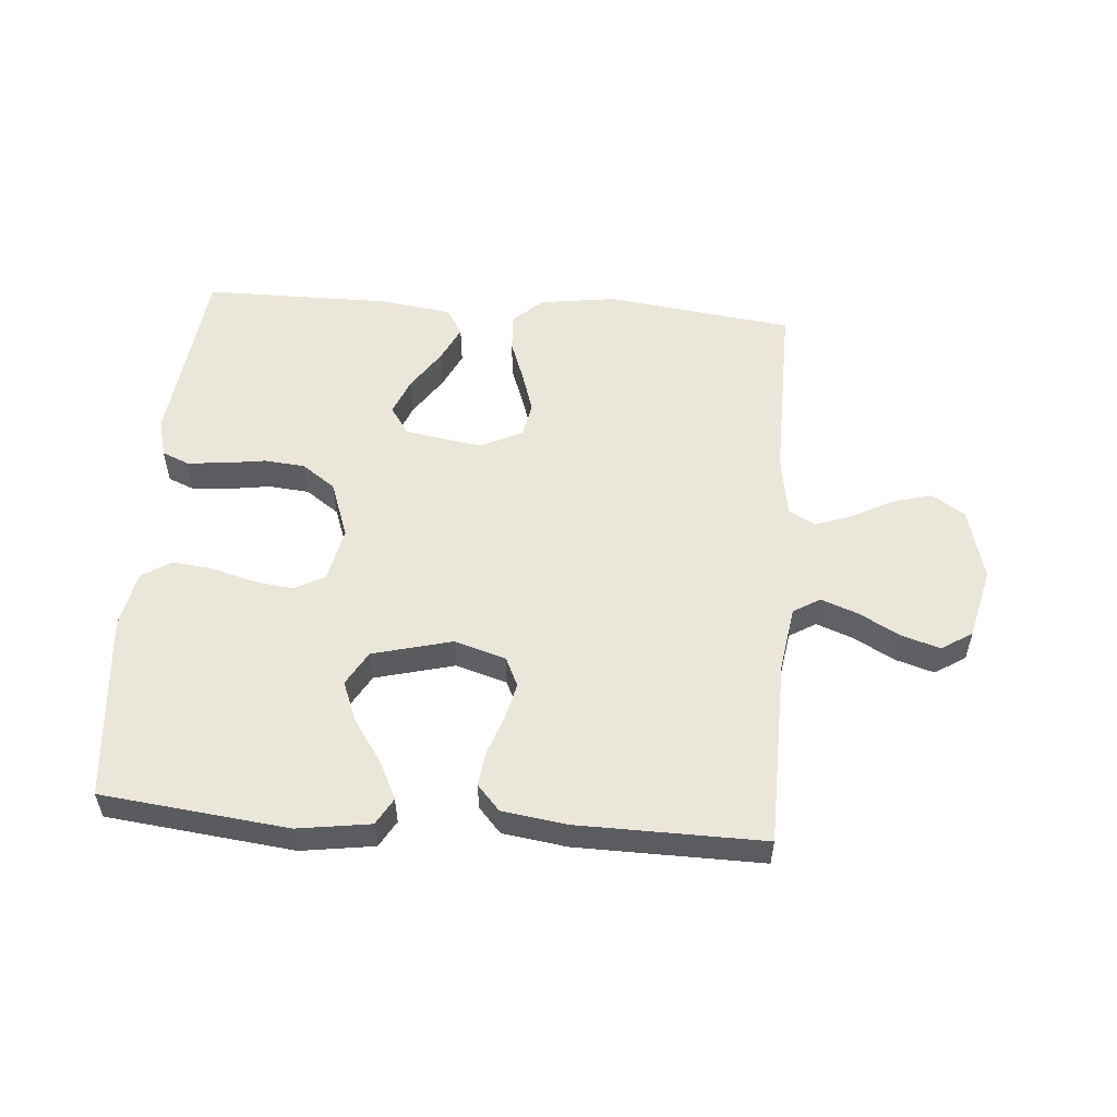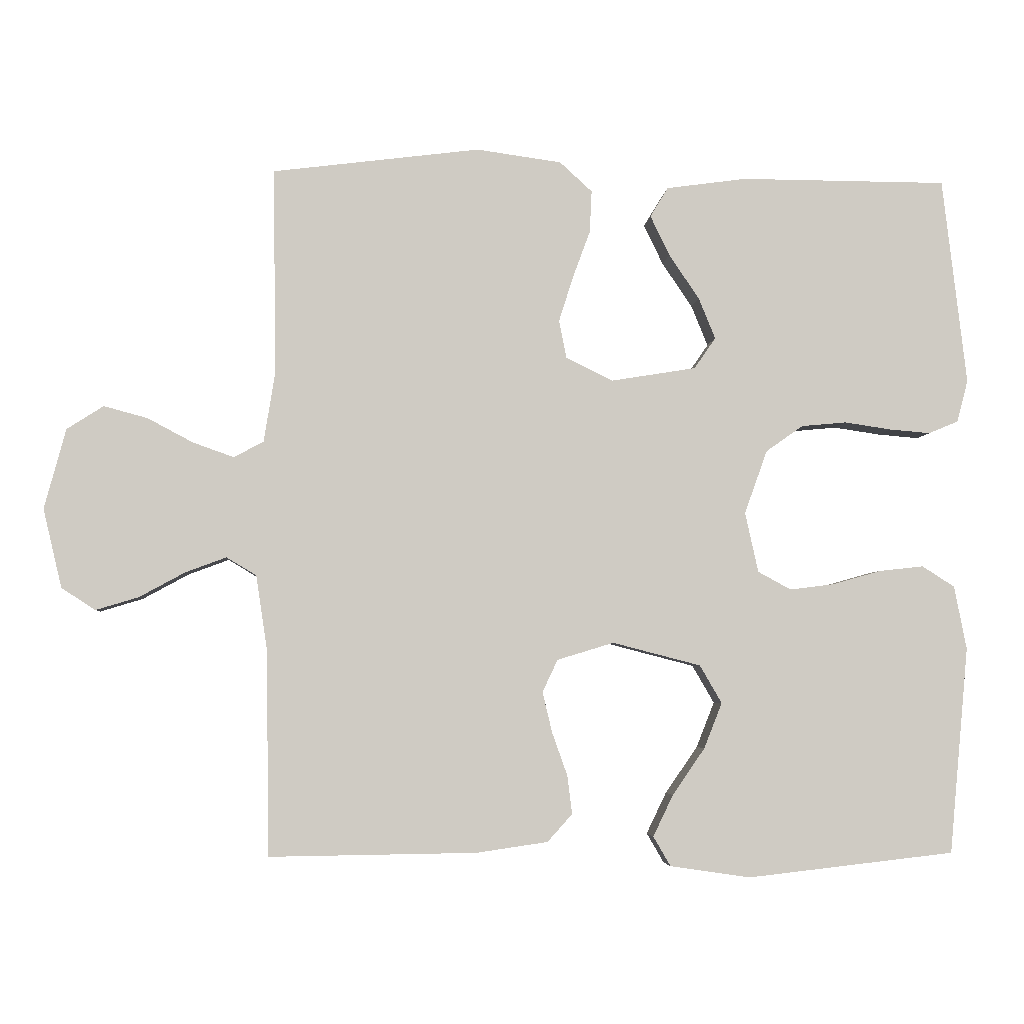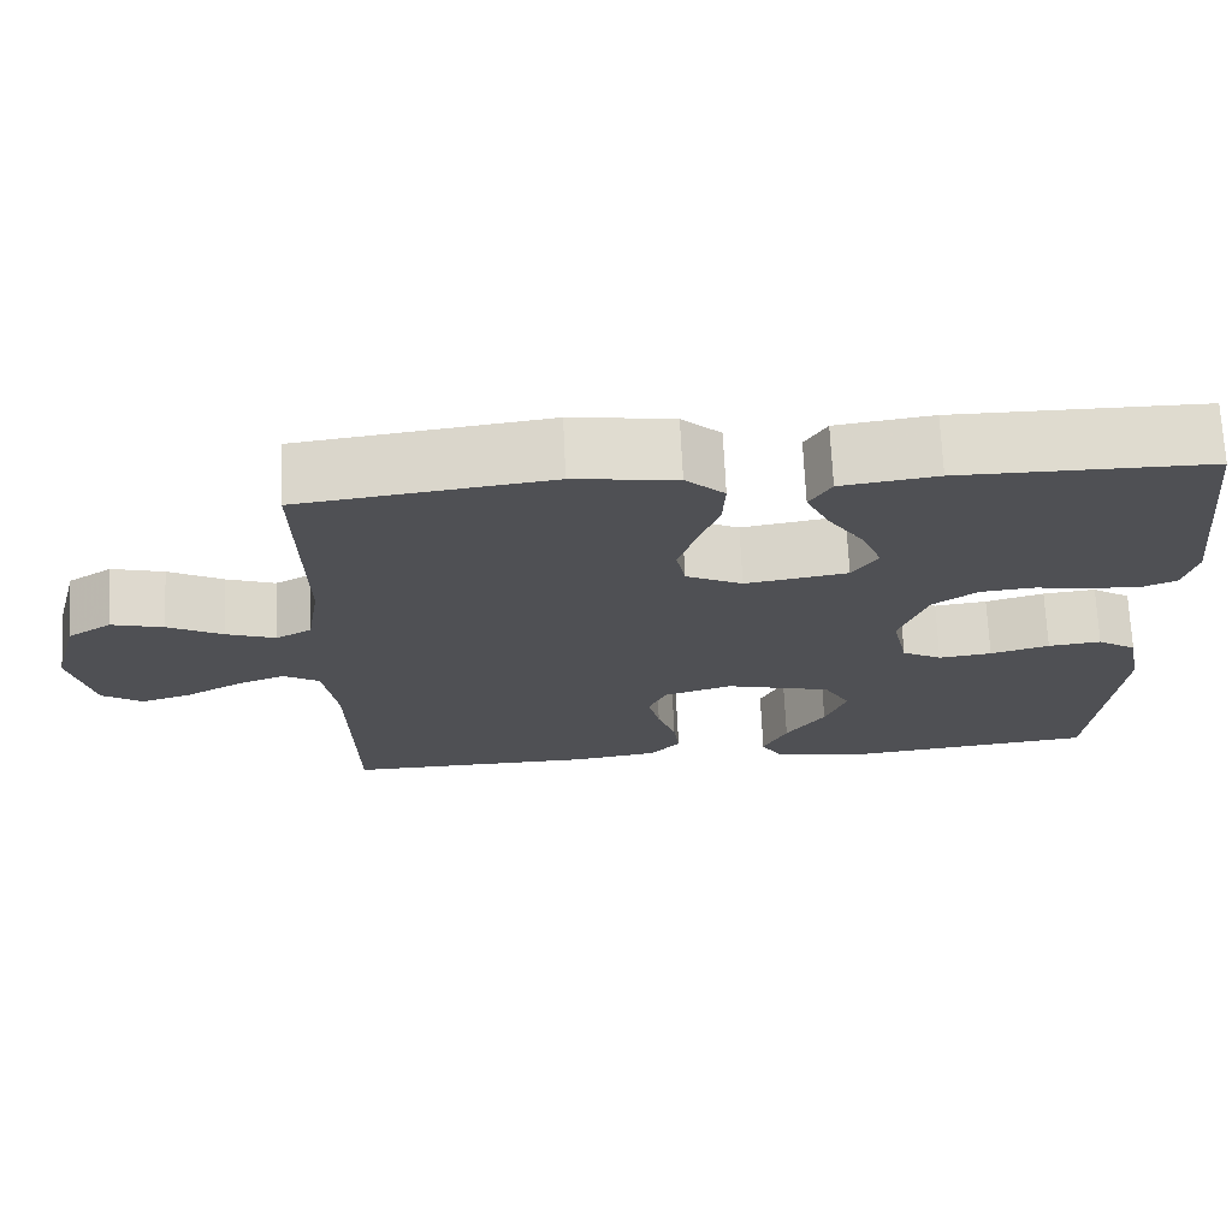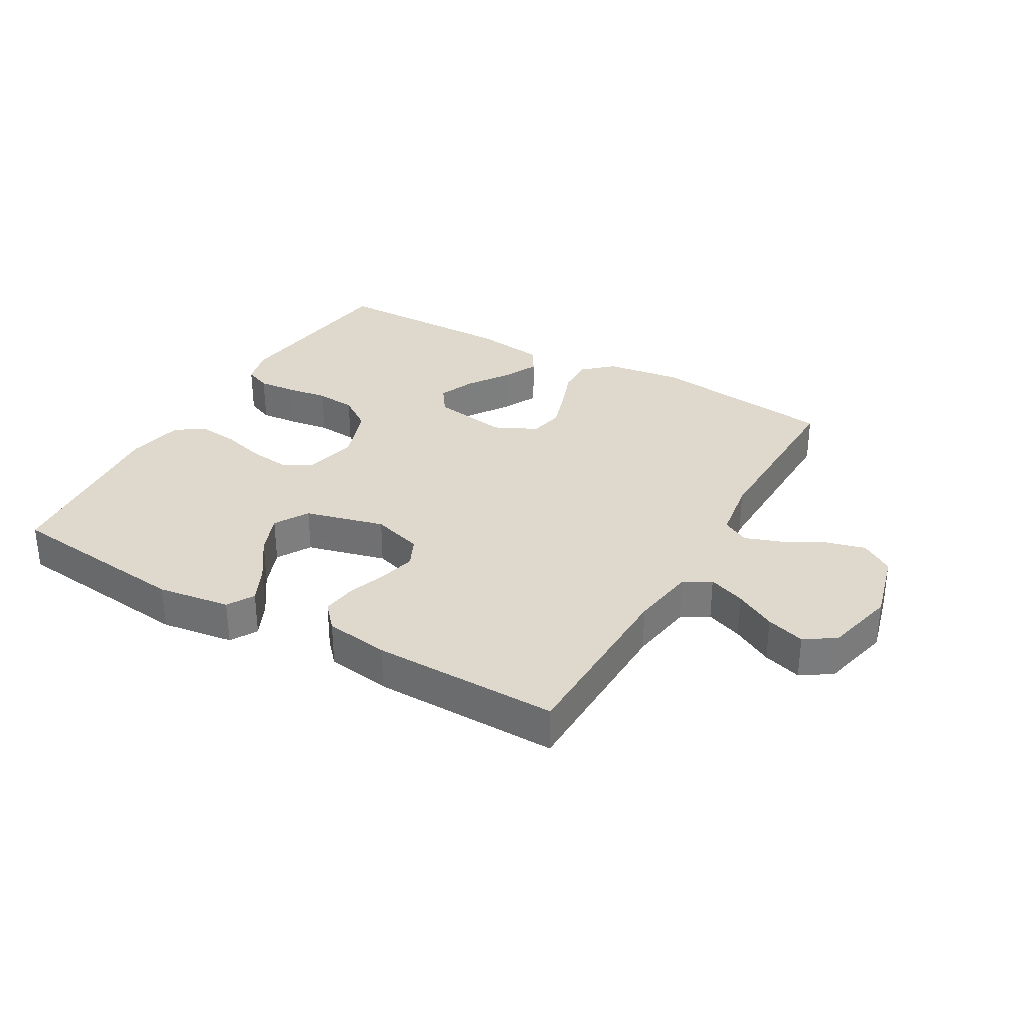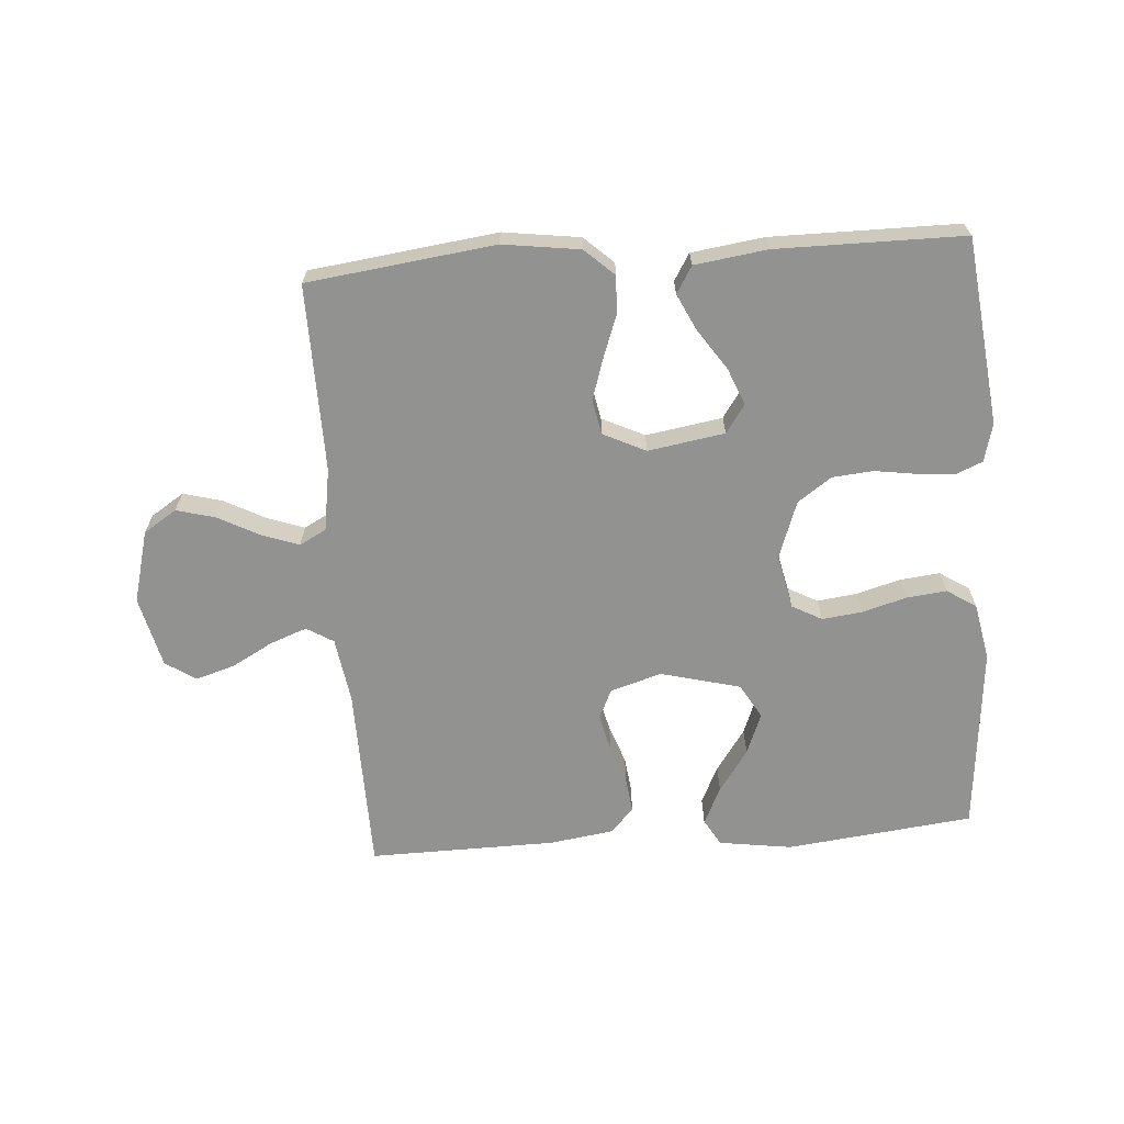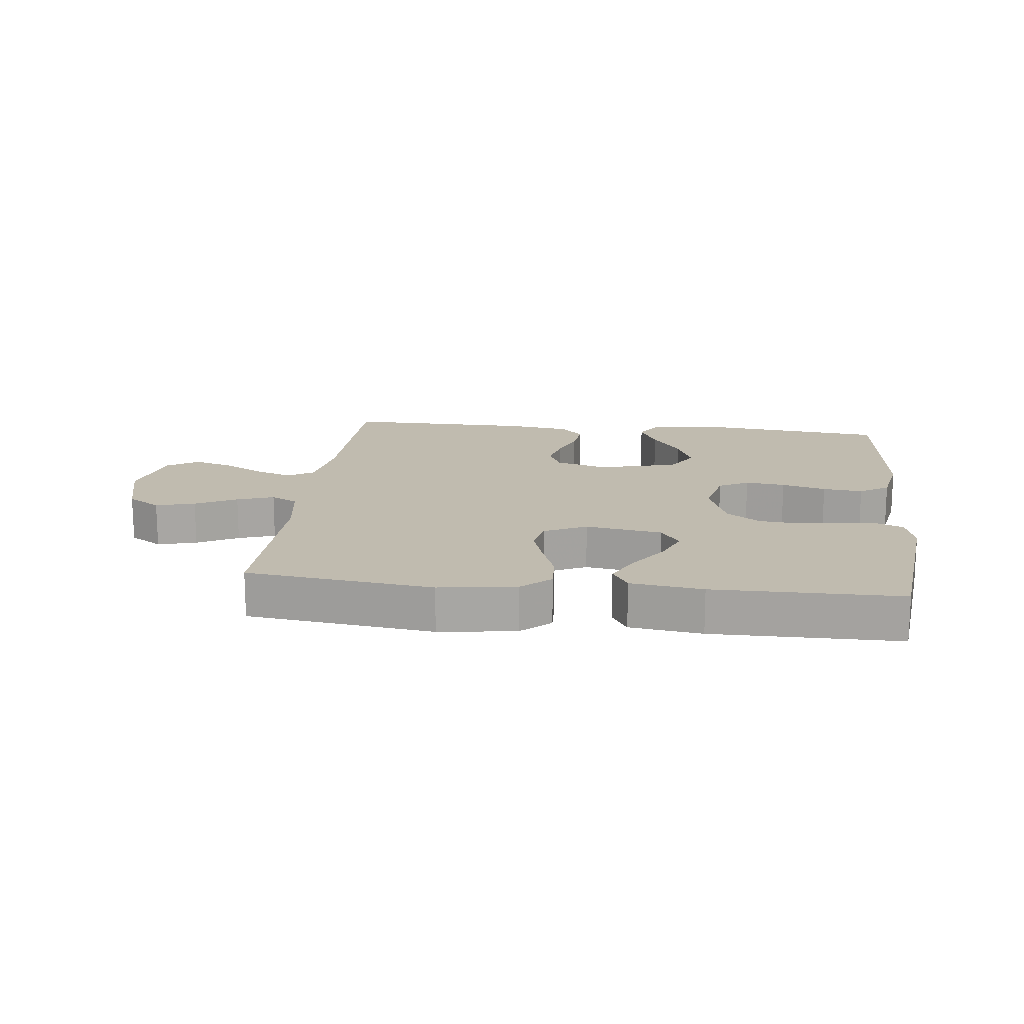
<metadata>
{"format":"obj","ext":"obj","renderer":"f3d","projection":"perspective","resolution":1024,"background":"white","views":[{"elev":54.7,"azim":-175.5,"up":"+Y"},{"elev":-4.3,"azim":-4.5,"up":"+Z"},{"elev":70.6,"azim":-2.7,"up":"+Z"},{"elev":32.0,"azim":-150.1,"up":"+Y"},{"elev":-66.3,"azim":4.2,"up":"+Y"},{"elev":16.1,"azim":6.5,"up":"+Y"}]}
</metadata>
<code>
v -0.5 0.07 -0.5
v -0.505 0.07 -0.2
v -0.521 0.07 -0.095
v -0.564 0.07 -0.069
v -0.623 0.07 -0.091
v -0.689 0.07 -0.127
v -0.751 0.07 -0.146
v -0.8 0.07 -0.114
v -0.827 0.07 0
v -0.796 0.07 0.116
v -0.743 0.07 0.15
v -0.68 0.07 0.133
v -0.614 0.07 0.098
v -0.555 0.07 0.077
v -0.512 0.07 0.1
v -0.496 0.07 0.2
v -0.5 0.07 0.5
v -0.2 0.07 0.538
v -0.077 0.07 0.521
v -0.03 0.07 0.478
v -0.033 0.07 0.417
v -0.058 0.07 0.349
v -0.079 0.07 0.283
v -0.068 0.07 0.228
v 0 0.07 0.195
v 0.123 0.07 0.215
v 0.154 0.07 0.26
v 0.13 0.07 0.319
v 0.086 0.07 0.384
v 0.058 0.07 0.442
v 0.084 0.07 0.485
v 0.2 0.07 0.501
v 0.5 0.07 0.5
v 0.535 0.07 0.2
v 0.519 0.07 0.139
v 0.476 0.07 0.121
v 0.417 0.07 0.126
v 0.349 0.07 0.136
v 0.284 0.07 0.13
v 0.23 0.07 0.092
v 0.197 0.07 0
v 0.216 0.07 -0.087
v 0.264 0.07 -0.113
v 0.328 0.07 -0.105
v 0.399 0.07 -0.085
v 0.463 0.07 -0.078
v 0.51 0.07 -0.108
v 0.528 0.07 -0.2
v 0.5 0.07 -0.5
v 0.2 0.07 -0.534
v 0.083 0.07 -0.517
v 0.058 0.07 -0.474
v 0.087 0.07 -0.414
v 0.134 0.07 -0.346
v 0.16 0.07 -0.28
v 0.128 0.07 -0.225
v 0 0.07 -0.192
v -0.082 0.07 -0.217
v -0.104 0.07 -0.264
v -0.09 0.07 -0.323
v -0.068 0.07 -0.385
v -0.061 0.07 -0.441
v -0.097 0.07 -0.481
v -0.2 0.07 -0.496
v -0.5 0 -0.5
v -0.505 0 -0.2
v -0.521 0 -0.095
v -0.564 0 -0.069
v -0.623 0 -0.091
v -0.689 0 -0.127
v -0.751 0 -0.146
v -0.8 0 -0.114
v -0.827 0 0
v -0.796 0 0.116
v -0.743 0 0.15
v -0.68 0 0.133
v -0.614 0 0.098
v -0.555 0 0.077
v -0.512 0 0.1
v -0.496 0 0.2
v -0.5 0 0.5
v -0.2 0 0.538
v -0.077 0 0.521
v -0.03 0 0.478
v -0.033 0 0.417
v -0.058 0 0.349
v -0.079 0 0.283
v -0.068 0 0.228
v 0 0 0.195
v 0.123 0 0.215
v 0.154 0 0.26
v 0.13 0 0.319
v 0.086 0 0.384
v 0.058 0 0.442
v 0.084 0 0.485
v 0.2 0 0.501
v 0.5 0 0.5
v 0.535 0 0.2
v 0.519 0 0.139
v 0.476 0 0.121
v 0.417 0 0.126
v 0.349 0 0.136
v 0.284 0 0.13
v 0.23 0 0.092
v 0.197 0 0
v 0.216 0 -0.087
v 0.264 0 -0.113
v 0.328 0 -0.105
v 0.399 0 -0.085
v 0.463 0 -0.078
v 0.51 0 -0.108
v 0.528 0 -0.2
v 0.5 0 -0.5
v 0.2 0 -0.534
v 0.083 0 -0.517
v 0.058 0 -0.474
v 0.087 0 -0.414
v 0.134 0 -0.346
v 0.16 0 -0.28
v 0.128 0 -0.225
v 0 0 -0.192
v -0.082 0 -0.217
v -0.104 0 -0.264
v -0.09 0 -0.323
v -0.068 0 -0.385
v -0.061 0 -0.441
v -0.097 0 -0.481
v -0.2 0 -0.496
f 63 64 1 2
f 60 61 62 63
f 59 60 63 2
f 58 59 2 3
f 57 58 3 4
f 51 52 53 54
f 51 54 55
f 50 51 55
f 49 50 55
f 48 49 55 56
f 44 45 46 47
f 43 44 47 48
f 35 36 37 38
f 33 34 35 38
f 33 38 39
f 32 33 39 40
f 28 29 30 31
f 27 28 31 32
f 19 20 21 22
f 19 22 23
f 16 17 18 19
f 15 16 19 23
f 14 15 23 24
f 10 11 12 13
f 10 13 14
f 9 10 14
f 8 9 14
f 5 6 7 8
f 4 5 8 14
f 57 4 14 24
f 43 48 56 57
f 42 43 57
f 41 42 57 24
f 27 32 40 41
f 26 27 41
f 25 26 41
f 24 25 41
f 66 65 128 127
f 127 126 125 124
f 66 127 124 123
f 67 66 123 122
f 68 67 122 121
f 118 117 116 115
f 119 118 115
f 119 115 114
f 119 114 113
f 120 119 113 112
f 111 110 109 108
f 112 111 108 107
f 102 101 100 99
f 102 99 98 97
f 103 102 97
f 104 103 97 96
f 95 94 93 92
f 96 95 92 91
f 86 85 84 83
f 87 86 83
f 83 82 81 80
f 87 83 80 79
f 88 87 79 78
f 77 76 75 74
f 78 77 74
f 78 74 73
f 78 73 72
f 72 71 70 69
f 78 72 69 68
f 88 78 68 121
f 121 120 112 107
f 121 107 106
f 88 121 106 105
f 105 104 96 91
f 105 91 90
f 105 90 89
f 105 89 88
f 1 65 66 2
f 2 66 67 3
f 3 67 68 4
f 4 68 69 5
f 5 69 70 6
f 6 70 71 7
f 7 71 72 8
f 8 72 73 9
f 9 73 74 10
f 10 74 75 11
f 11 75 76 12
f 12 76 77 13
f 13 77 78 14
f 14 78 79 15
f 15 79 80 16
f 16 80 81 17
f 17 81 82 18
f 18 82 83 19
f 19 83 84 20
f 20 84 85 21
f 21 85 86 22
f 22 86 87 23
f 23 87 88 24
f 24 88 89 25
f 25 89 90 26
f 26 90 91 27
f 27 91 92 28
f 28 92 93 29
f 29 93 94 30
f 30 94 95 31
f 31 95 96 32
f 32 96 97 33
f 33 97 98 34
f 34 98 99 35
f 35 99 100 36
f 36 100 101 37
f 37 101 102 38
f 38 102 103 39
f 39 103 104 40
f 40 104 105 41
f 41 105 106 42
f 42 106 107 43
f 43 107 108 44
f 44 108 109 45
f 45 109 110 46
f 46 110 111 47
f 47 111 112 48
f 48 112 113 49
f 49 113 114 50
f 50 114 115 51
f 51 115 116 52
f 52 116 117 53
f 53 117 118 54
f 54 118 119 55
f 55 119 120 56
f 56 120 121 57
f 57 121 122 58
f 58 122 123 59
f 59 123 124 60
f 60 124 125 61
f 61 125 126 62
f 62 126 127 63
f 63 127 128 64
f 64 128 65 1

</code>
